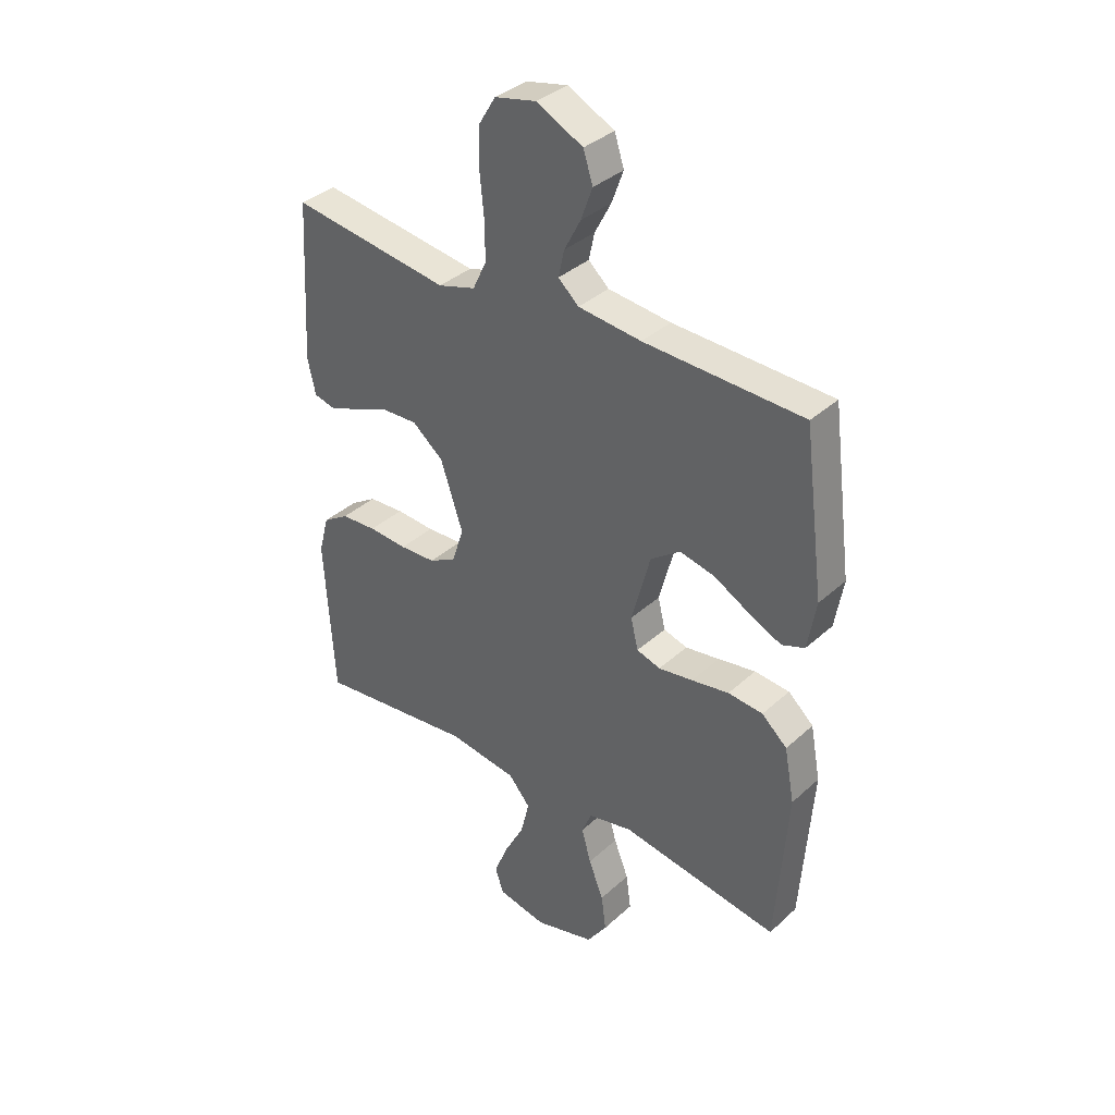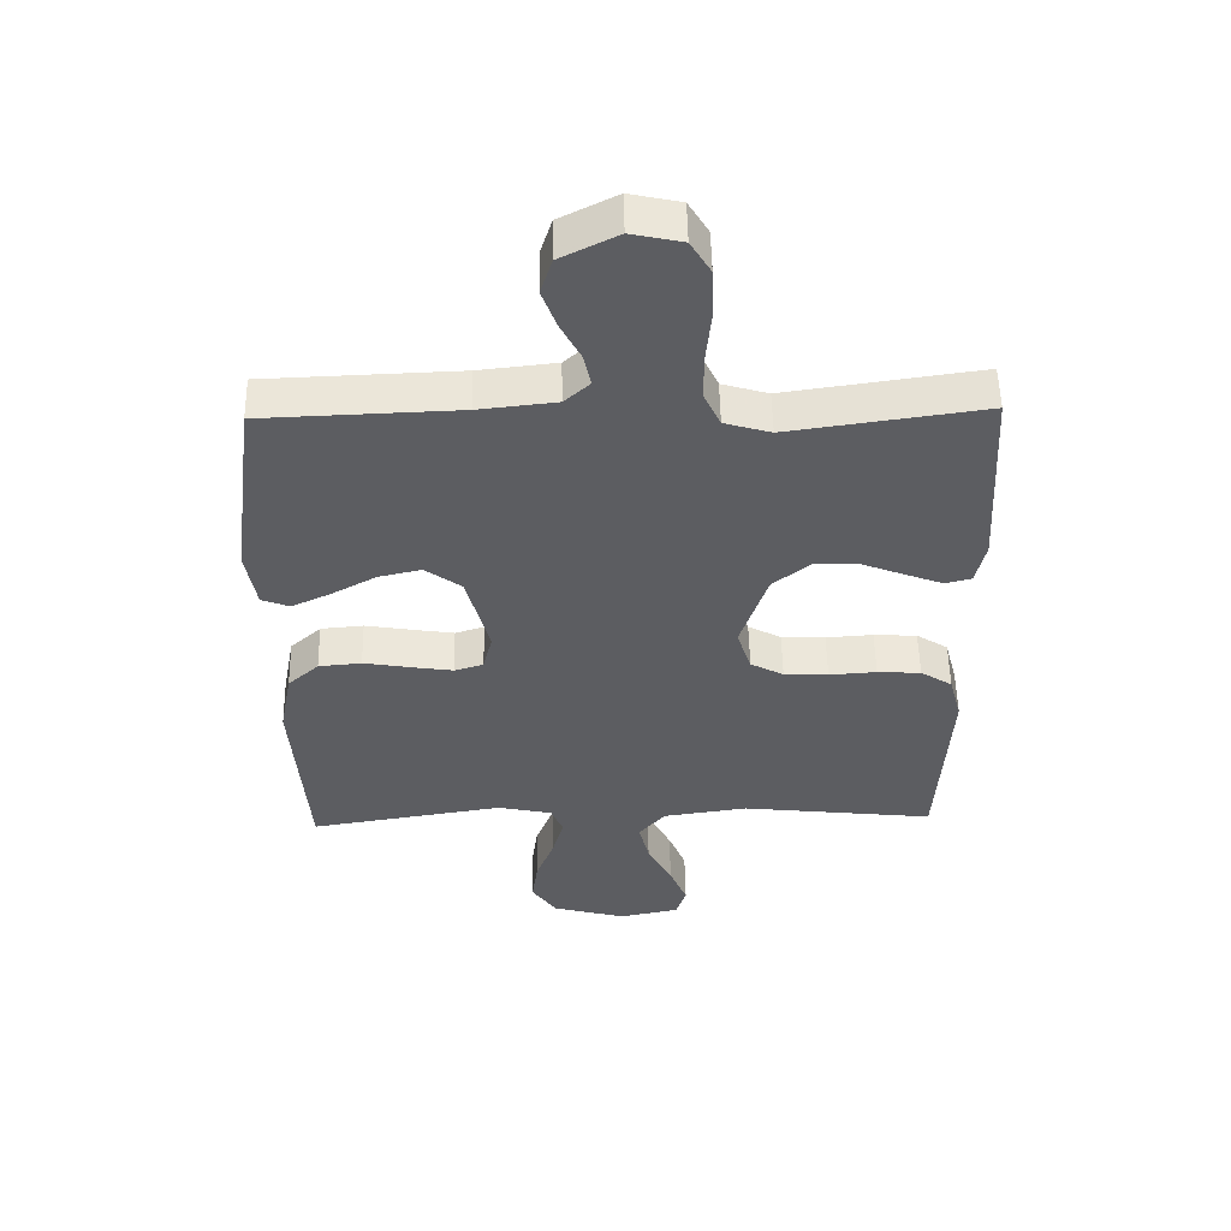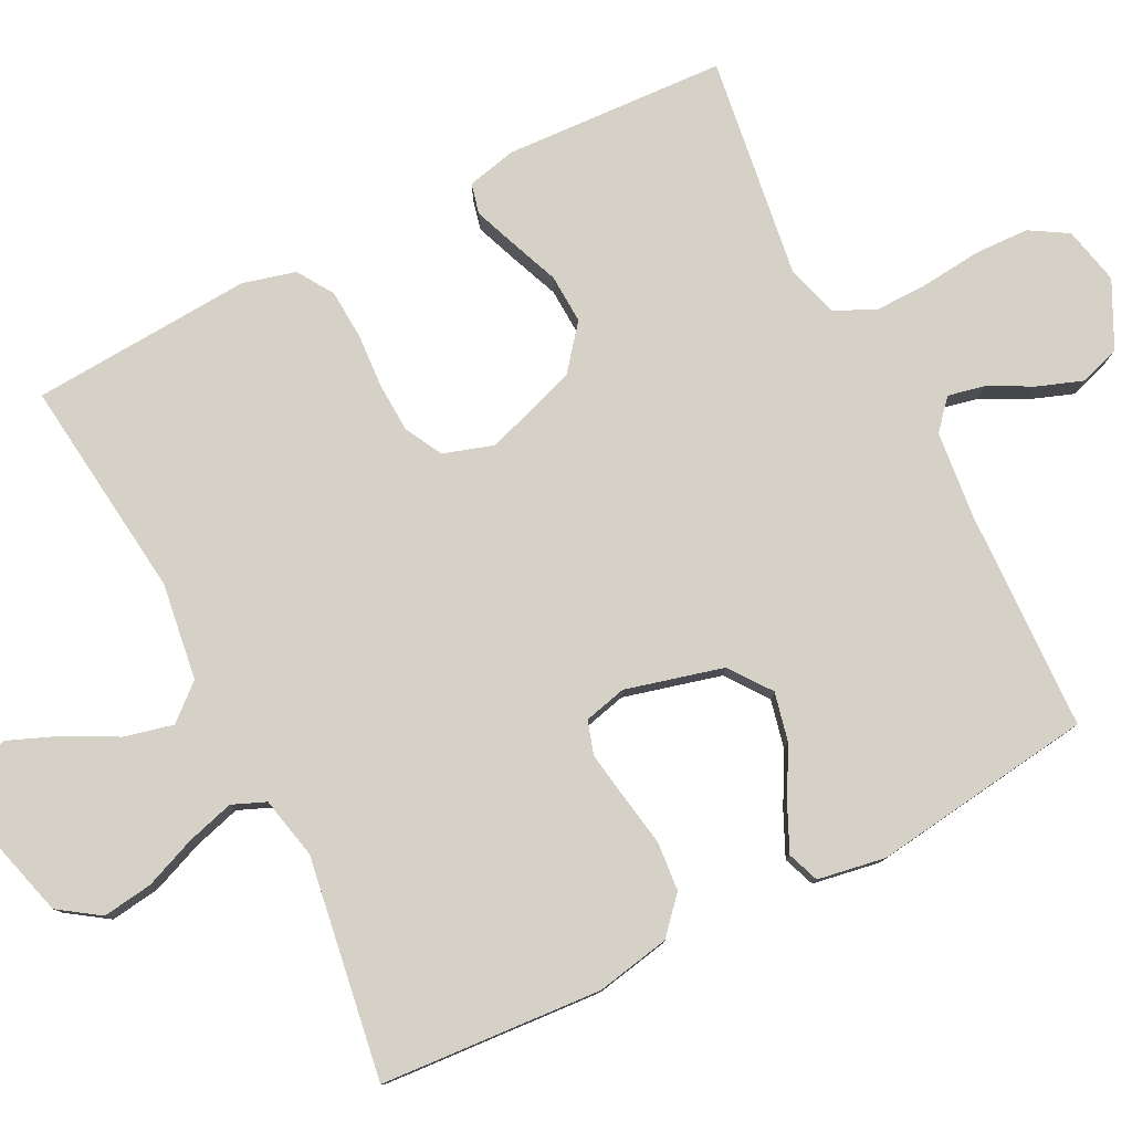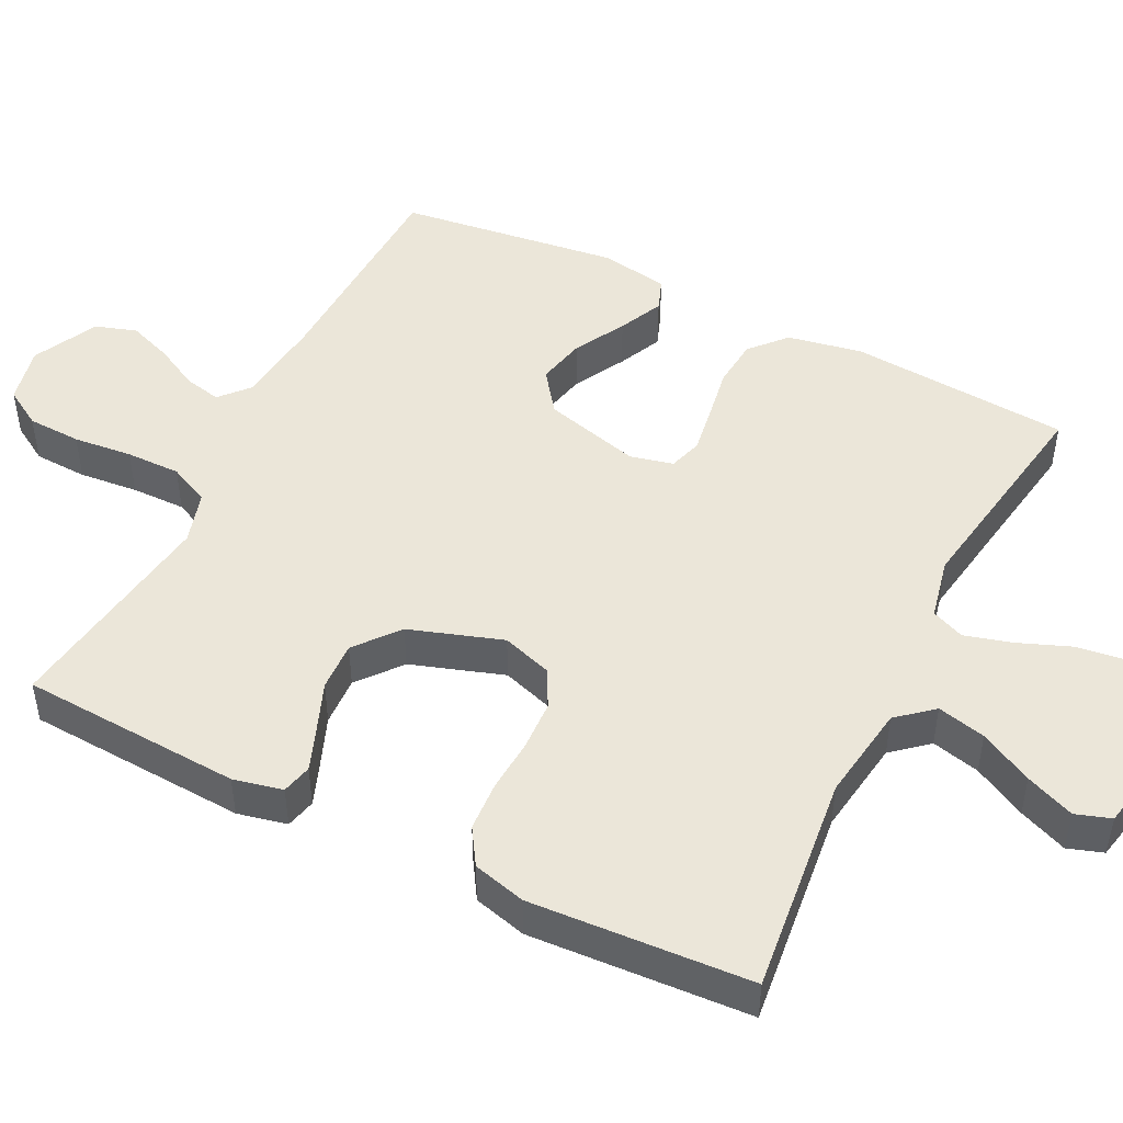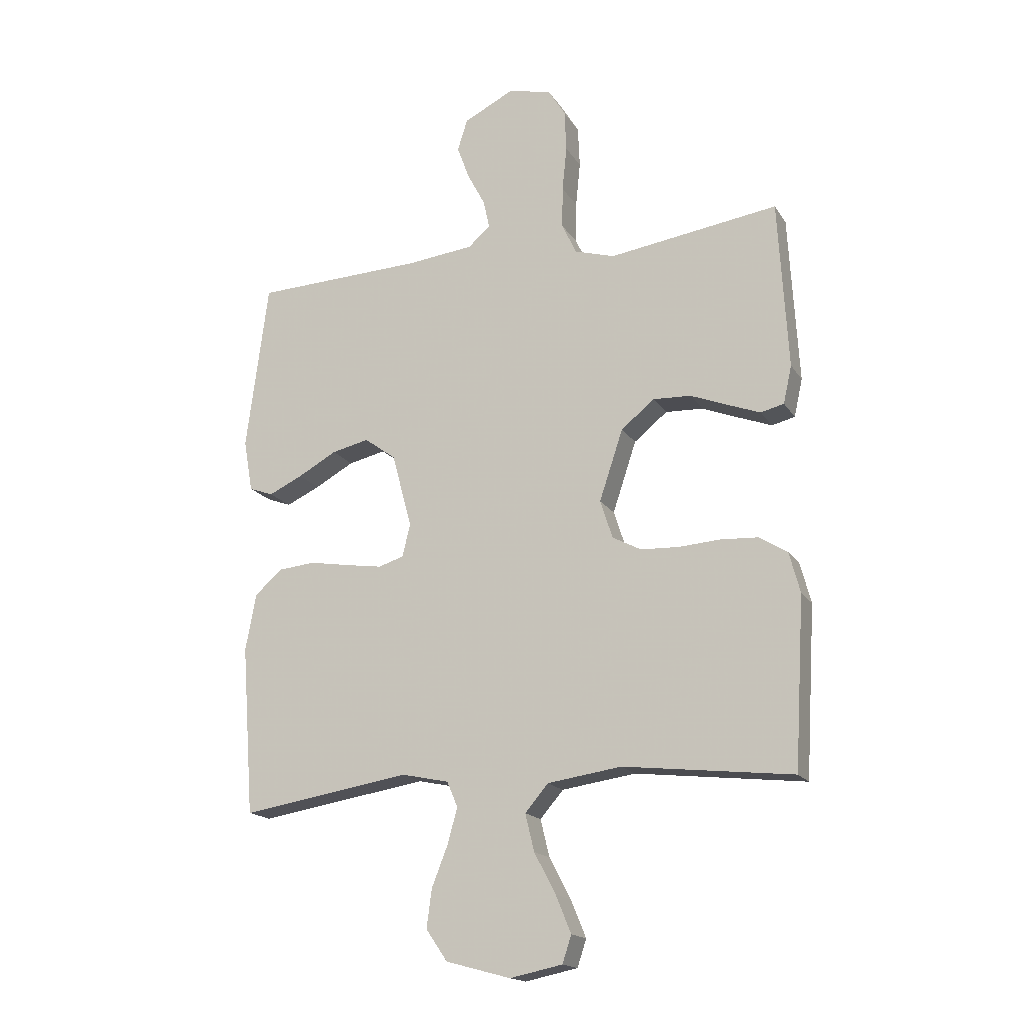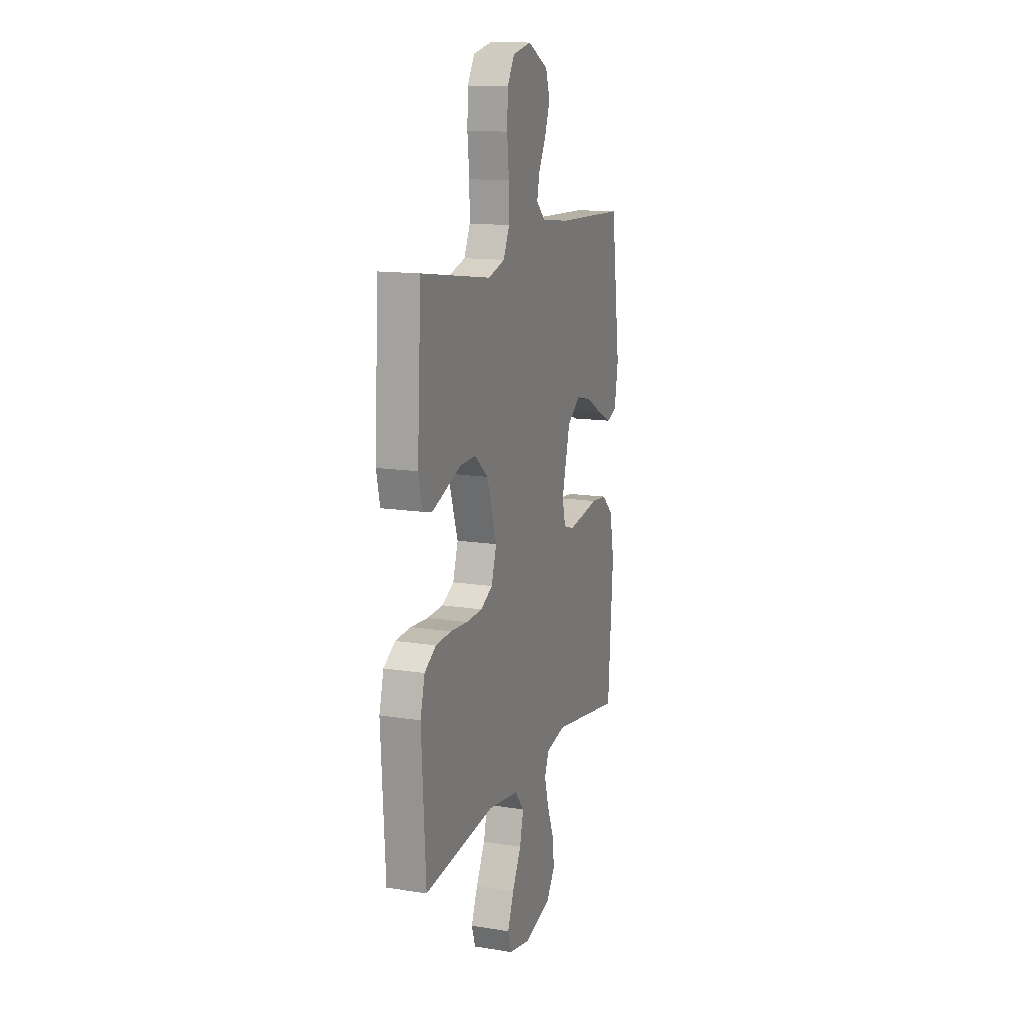
<metadata>
{"format":"obj","ext":"obj","renderer":"f3d","projection":"perspective","resolution":1024,"background":"white","views":[{"elev":36.2,"azim":-139.6,"up":"+Z"},{"elev":52.9,"azim":-1.1,"up":"+Z"},{"elev":79.3,"azim":-117.1,"up":"+Y"},{"elev":48.1,"azim":116.5,"up":"+Y"},{"elev":-17.3,"azim":22.4,"up":"+Z"},{"elev":13.7,"azim":109.5,"up":"+Z"}]}
</metadata>
<code>
v -0.5 0.07 0.5
v -0.2 0.07 0.511
v -0.081 0.07 0.524
v -0.042 0.07 0.559
v -0.053 0.07 0.609
v -0.084 0.07 0.668
v -0.106 0.07 0.728
v -0.088 0.07 0.784
v 0 0.07 0.828
v 0.078 0.07 0.811
v 0.109 0.07 0.76
v 0.112 0.07 0.687
v 0.104 0.07 0.607
v 0.103 0.07 0.533
v 0.129 0.07 0.478
v 0.2 0.07 0.457
v 0.5 0.07 0.5
v 0.517 0.07 0.2
v 0.502 0.07 0.133
v 0.461 0.07 0.123
v 0.403 0.07 0.145
v 0.337 0.07 0.171
v 0.27 0.07 0.174
v 0.211 0.07 0.126
v 0.169 0.07 0
v 0.191 0.07 -0.068
v 0.242 0.07 -0.095
v 0.31 0.07 -0.098
v 0.383 0.07 -0.093
v 0.45 0.07 -0.097
v 0.499 0.07 -0.128
v 0.518 0.07 -0.2
v 0.5 0.07 -0.5
v 0.2 0.07 -0.466
v 0.069 0.07 -0.485
v 0.028 0.07 -0.533
v 0.044 0.07 -0.599
v 0.082 0.07 -0.671
v 0.109 0.07 -0.737
v 0.093 0.07 -0.785
v 0 0.07 -0.804
v -0.114 0.07 -0.773
v -0.152 0.07 -0.718
v -0.143 0.07 -0.65
v -0.115 0.07 -0.579
v -0.097 0.07 -0.515
v -0.116 0.07 -0.47
v -0.2 0.07 -0.452
v -0.5 0.07 -0.5
v -0.522 0.07 -0.2
v -0.503 0.07 -0.099
v -0.455 0.07 -0.056
v -0.389 0.07 -0.05
v -0.318 0.07 -0.062
v -0.253 0.07 -0.072
v -0.208 0.07 -0.058
v -0.194 0.07 0
v -0.229 0.07 0.132
v -0.285 0.07 0.173
v -0.351 0.07 0.158
v -0.42 0.07 0.12
v -0.48 0.07 0.092
v -0.523 0.07 0.108
v -0.539 0.07 0.2
v -0.5 0 0.5
v -0.2 0 0.511
v -0.081 0 0.524
v -0.042 0 0.559
v -0.053 0 0.609
v -0.084 0 0.668
v -0.106 0 0.728
v -0.088 0 0.784
v 0 0 0.828
v 0.078 0 0.811
v 0.109 0 0.76
v 0.112 0 0.687
v 0.104 0 0.607
v 0.103 0 0.533
v 0.129 0 0.478
v 0.2 0 0.457
v 0.5 0 0.5
v 0.517 0 0.2
v 0.502 0 0.133
v 0.461 0 0.123
v 0.403 0 0.145
v 0.337 0 0.171
v 0.27 0 0.174
v 0.211 0 0.126
v 0.169 0 0
v 0.191 0 -0.068
v 0.242 0 -0.095
v 0.31 0 -0.098
v 0.383 0 -0.093
v 0.45 0 -0.097
v 0.499 0 -0.128
v 0.518 0 -0.2
v 0.5 0 -0.5
v 0.2 0 -0.466
v 0.069 0 -0.485
v 0.028 0 -0.533
v 0.044 0 -0.599
v 0.082 0 -0.671
v 0.109 0 -0.737
v 0.093 0 -0.785
v 0 0 -0.804
v -0.114 0 -0.773
v -0.152 0 -0.718
v -0.143 0 -0.65
v -0.115 0 -0.579
v -0.097 0 -0.515
v -0.116 0 -0.47
v -0.2 0 -0.452
v -0.5 0 -0.5
v -0.522 0 -0.2
v -0.503 0 -0.099
v -0.455 0 -0.056
v -0.389 0 -0.05
v -0.318 0 -0.062
v -0.253 0 -0.072
v -0.208 0 -0.058
v -0.194 0 0
v -0.229 0 0.132
v -0.285 0 0.173
v -0.351 0 0.158
v -0.42 0 0.12
v -0.48 0 0.092
v -0.523 0 0.108
v -0.539 0 0.2
f 63 64 1 2
f 60 61 62 63
f 60 63 2 3
f 59 60 3 4
f 58 59 4
f 57 58 4
f 56 57 4
f 51 52 53 54
f 51 54 55
f 48 49 50 51
f 47 48 51 55
f 46 47 55 56
f 42 43 44 45
f 42 45 46
f 41 42 46
f 37 38 39 40
f 37 40 41 46
f 31 32 33 34
f 31 34 35
f 28 29 30 31
f 27 28 31 35
f 26 27 35 36
f 19 20 21 22
f 17 18 19 22
f 16 17 22 23
f 15 16 23 24
f 10 11 12 13
f 10 13 14
f 9 10 14
f 8 9 14
f 5 6 7 8
f 4 5 8 14
f 36 37 46 56
f 25 26 36 56
f 15 24 25 56
f 4 14 15 56
f 66 65 128 127
f 127 126 125 124
f 67 66 127 124
f 68 67 124 123
f 68 123 122
f 68 122 121
f 68 121 120
f 118 117 116 115
f 119 118 115
f 115 114 113 112
f 119 115 112 111
f 120 119 111 110
f 109 108 107 106
f 110 109 106
f 110 106 105
f 104 103 102 101
f 110 105 104 101
f 98 97 96 95
f 99 98 95
f 95 94 93 92
f 99 95 92 91
f 100 99 91 90
f 86 85 84 83
f 86 83 82 81
f 87 86 81 80
f 88 87 80 79
f 77 76 75 74
f 78 77 74
f 78 74 73
f 78 73 72
f 72 71 70 69
f 78 72 69 68
f 120 110 101 100
f 120 100 90 89
f 120 89 88 79
f 120 79 78 68
f 1 65 66 2
f 2 66 67 3
f 3 67 68 4
f 4 68 69 5
f 5 69 70 6
f 6 70 71 7
f 7 71 72 8
f 8 72 73 9
f 9 73 74 10
f 10 74 75 11
f 11 75 76 12
f 12 76 77 13
f 13 77 78 14
f 14 78 79 15
f 15 79 80 16
f 16 80 81 17
f 17 81 82 18
f 18 82 83 19
f 19 83 84 20
f 20 84 85 21
f 21 85 86 22
f 22 86 87 23
f 23 87 88 24
f 24 88 89 25
f 25 89 90 26
f 26 90 91 27
f 27 91 92 28
f 28 92 93 29
f 29 93 94 30
f 30 94 95 31
f 31 95 96 32
f 32 96 97 33
f 33 97 98 34
f 34 98 99 35
f 35 99 100 36
f 36 100 101 37
f 37 101 102 38
f 38 102 103 39
f 39 103 104 40
f 40 104 105 41
f 41 105 106 42
f 42 106 107 43
f 43 107 108 44
f 44 108 109 45
f 45 109 110 46
f 46 110 111 47
f 47 111 112 48
f 48 112 113 49
f 49 113 114 50
f 50 114 115 51
f 51 115 116 52
f 52 116 117 53
f 53 117 118 54
f 54 118 119 55
f 55 119 120 56
f 56 120 121 57
f 57 121 122 58
f 58 122 123 59
f 59 123 124 60
f 60 124 125 61
f 61 125 126 62
f 62 126 127 63
f 63 127 128 64
f 64 128 65 1

</code>
